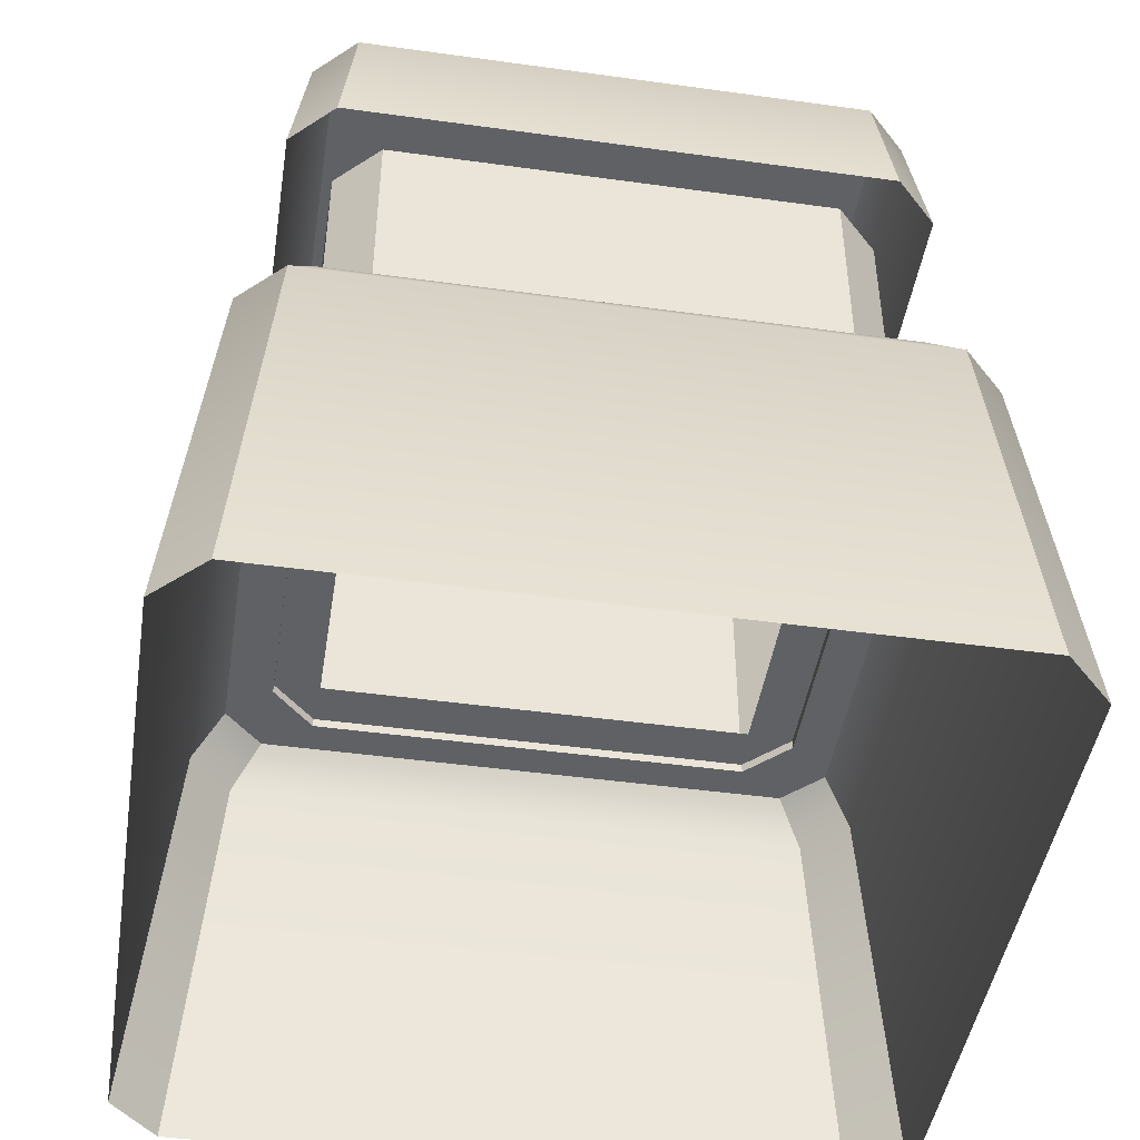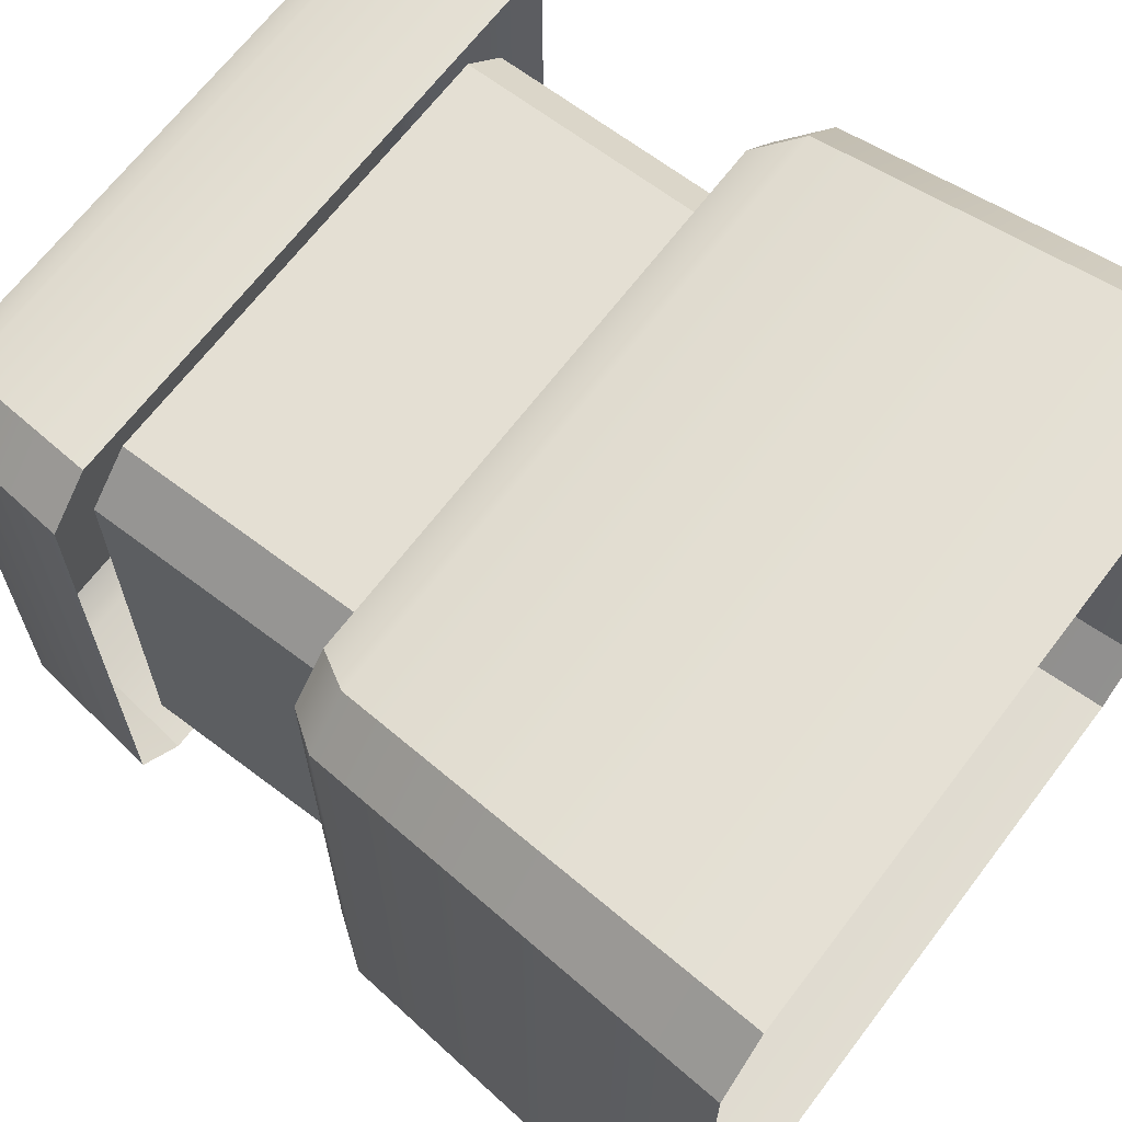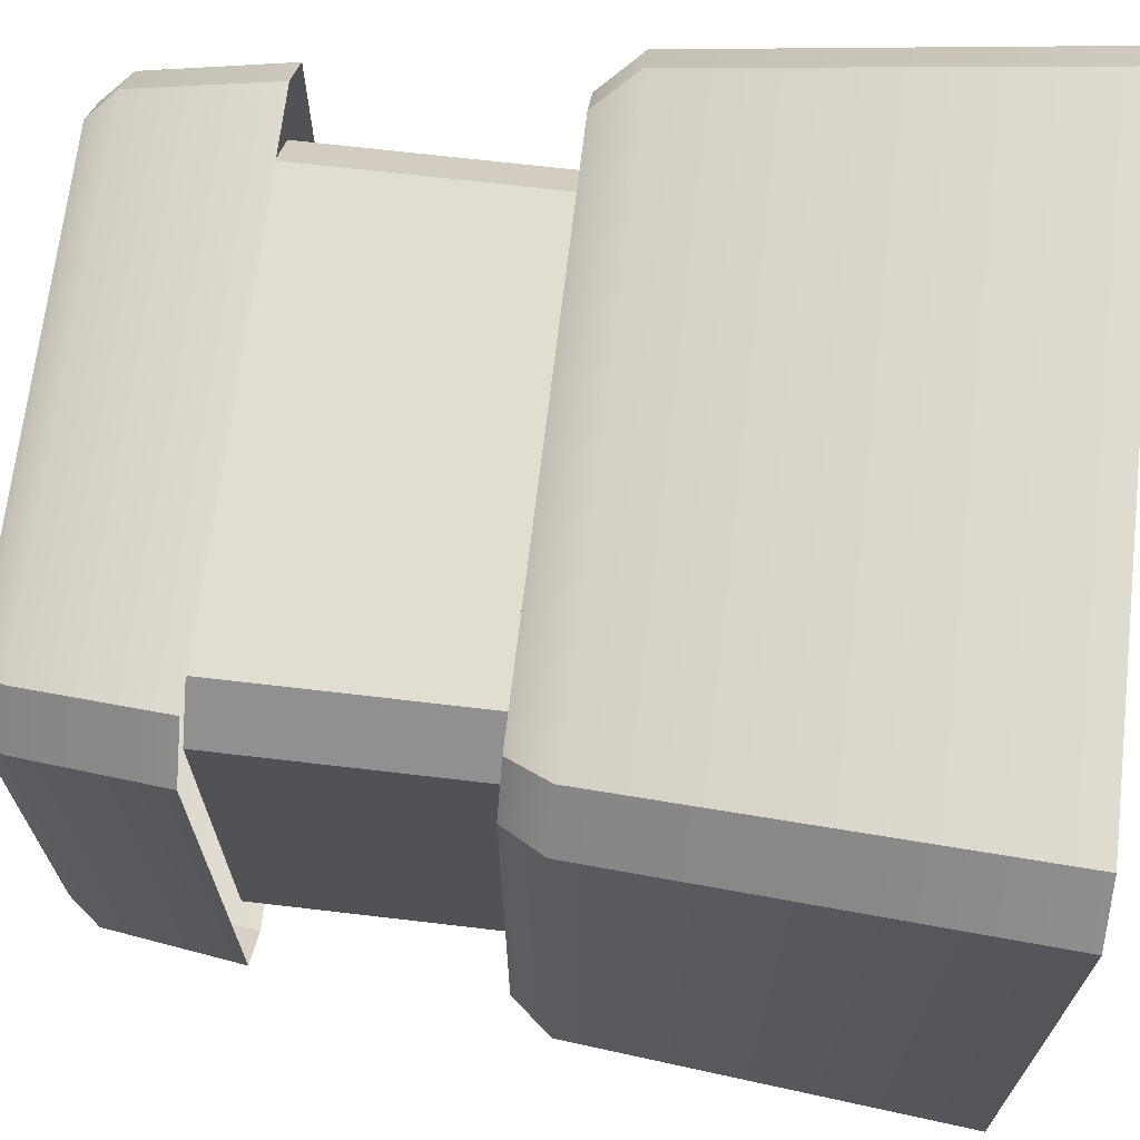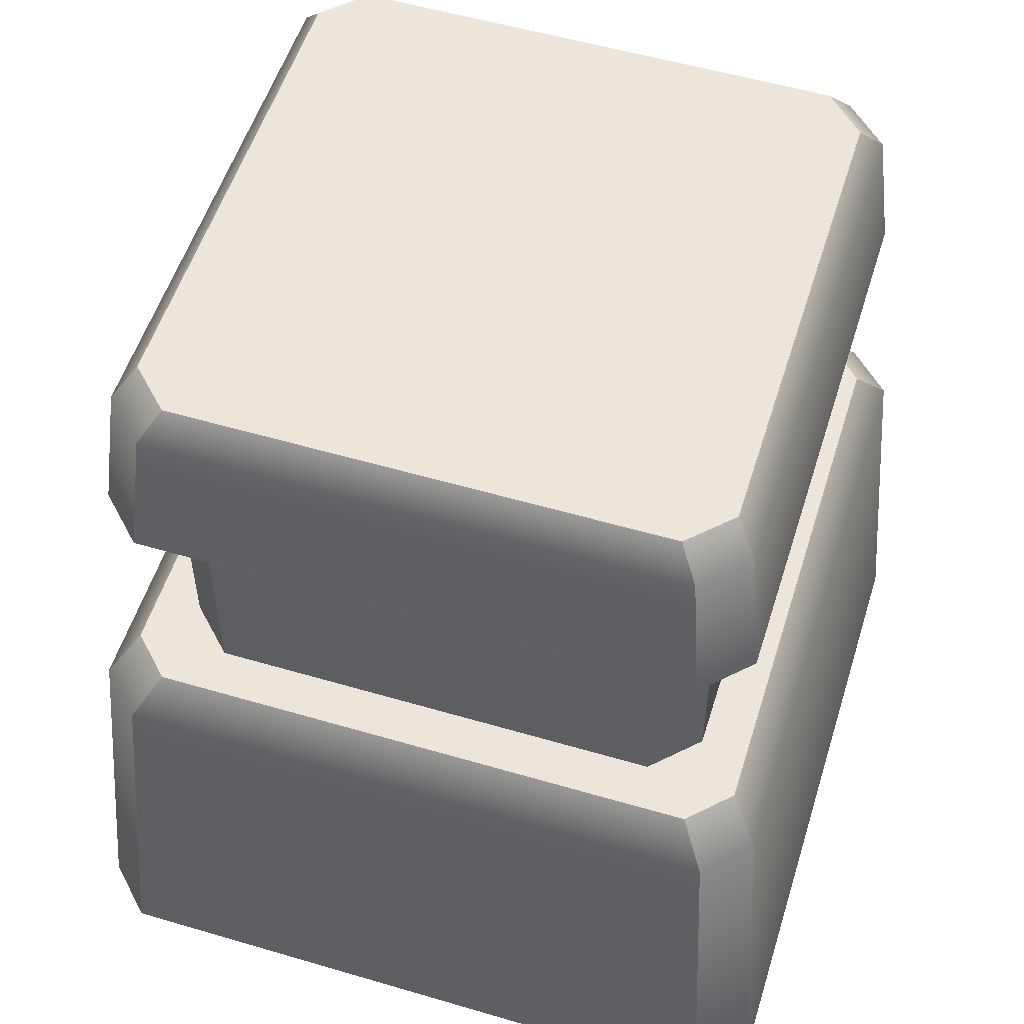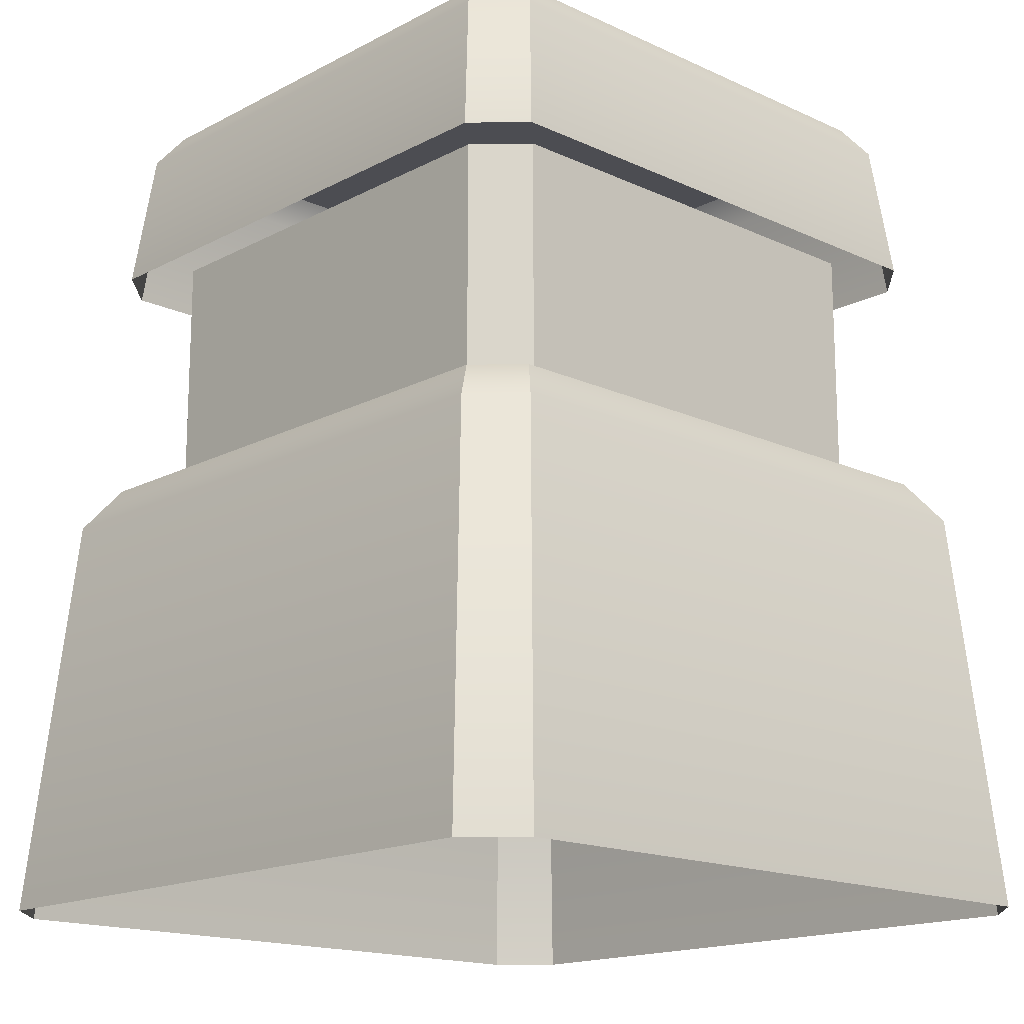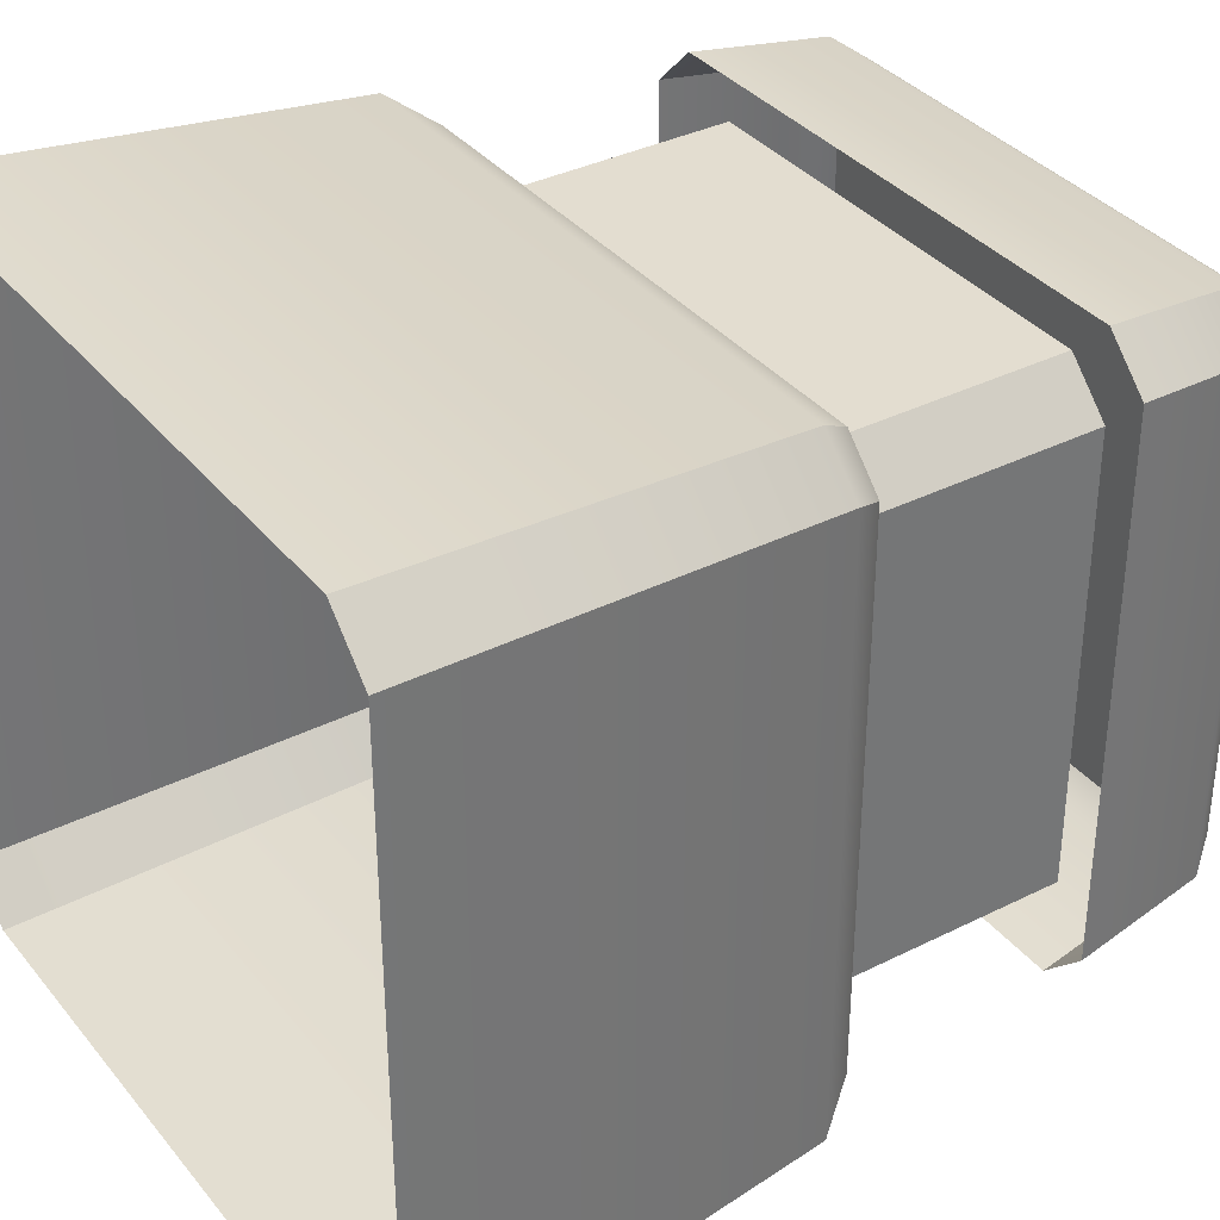
<metadata>
{"format":"obj","ext":"obj","renderer":"f3d","projection":"perspective","resolution":1024,"background":"white","views":[{"elev":-46.0,"azim":171.0,"up":"+Y"},{"elev":66.7,"azim":-52.8,"up":"+Z"},{"elev":68.7,"azim":-83.3,"up":"+Z"},{"elev":54.5,"azim":-72.7,"up":"+Y"},{"elev":-16.4,"azim":-43.2,"up":"+Y"},{"elev":35.6,"azim":56.5,"up":"+Z"}]}
</metadata>
<code>
g obj_wall_C_part
v -0.4892 0.4072 0.4266
v -0.3447 0.4072 0.3447
v -0.4266 0.4072 0.4892
v 0.4266 0.4072 0.4892
v 0.3447 0.4072 0.3447
v 0.4892 0.4072 0.4266
v 0.4892 0.4072 -0.4266
v 0.3447 0.4072 -0.3447
v 0.4266 0.4072 -0.4892
v -0.4266 0.4072 -0.4892
v -0.3447 0.4072 -0.3447
v -0.4892 0.4072 -0.4266
v -0.418 0.3921 -0.3488
v -0.418 0.7977 -0.3488
v -0.418 0.7977 0.3488
v -0.418 0.3921 0.3488
v -0.3488 0.3921 0.418
v -0.3488 0.7977 0.418
v 0.3488 0.7977 0.418
v 0.3488 0.3921 0.418
v 0.418 0.3921 0.3488
v 0.418 0.7977 0.3488
v 0.418 0.7977 -0.3488
v 0.418 0.3921 -0.3488
v 0.3488 0.3921 -0.418
v 0.3488 0.7977 -0.418
v -0.3488 0.7977 -0.418
v -0.3488 0.3921 -0.418
v -0.3488 0.3921 -0.418
v -0.3488 0.7977 -0.418
v -0.418 0.7977 -0.3488
v -0.418 0.3921 -0.3488
v -0.418 0.3921 0.3488
v -0.418 0.7977 0.3488
v -0.3488 0.7977 0.418
v -0.3488 0.3921 0.418
v 0.3488 0.3921 0.418
v 0.3488 0.7977 0.418
v 0.418 0.7977 0.3488
v 0.418 0.3921 0.3488
v 0.418 0.3921 -0.3488
v 0.418 0.7977 -0.3488
v 0.3488 0.7977 -0.418
v 0.3488 0.3921 -0.418
v -0.3709 1.045 -0.4327
v 0.3709 1.045 -0.4327
v 0.4327 1.045 -0.3709
v -0.4327 1.045 -0.3709
v -0.4327 1.045 0.3709
v 0.4327 1.045 0.3709
v -0.3709 1.045 0.4327
v 0.3709 1.045 0.4327
v -0.4662 0.9996 0.401
v -0.4327 1.045 -0.3709
v -0.4327 1.045 0.3709
v -0.4662 0.9996 -0.401
v -0.4919 0.7837 0.4231
v -0.4919 0.7837 -0.4231
v 0.401 0.9996 0.4663
v -0.3709 1.045 0.4327
v 0.3709 1.045 0.4327
v -0.401 0.9996 0.4663
v 0.4231 0.7837 0.4919
v -0.4231 0.7837 0.4919
v 0.4662 0.9996 -0.401
v 0.4327 1.045 0.3709
v 0.4327 1.045 -0.3709
v 0.4662 0.9996 0.401
v 0.4919 0.7837 -0.4231
v 0.4919 0.7837 0.4231
v -0.401 0.9996 -0.4662
v 0.3709 1.045 -0.4327
v -0.3709 1.045 -0.4327
v 0.401 0.9996 -0.4662
v -0.4231 0.7837 -0.4919
v 0.4231 0.7837 -0.4919
v -0.4662 0.9996 -0.401
v -0.3709 1.045 -0.4327
v -0.4327 1.045 -0.3709
v -0.401 0.9996 -0.4662
v -0.4919 0.7837 -0.4231
v -0.4231 0.7837 -0.4919
v -0.401 0.9996 0.4663
v -0.4327 1.045 0.3709
v -0.3709 1.045 0.4327
v -0.4662 0.9996 0.401
v -0.4231 0.7837 0.4919
v -0.4919 0.7837 0.4231
v 0.4662 0.9996 0.401
v 0.3709 1.045 0.4327
v 0.4327 1.045 0.3709
v 0.401 0.9996 0.4663
v 0.4919 0.7837 0.4231
v 0.4231 0.7837 0.4919
v 0.401 0.9996 -0.4662
v 0.4327 1.045 -0.3709
v 0.3709 1.045 -0.4327
v 0.4662 0.9996 -0.401
v 0.4231 0.7837 -0.4919
v 0.4919 0.7837 -0.4231
v -0.5356 0.3424 0.4676
v -0.4892 0.4072 -0.4266
v -0.4892 0.4072 0.4266
v -0.5356 0.3424 -0.4676
v -0.5878 -0.2871 0.5132
v -0.5878 -0.2871 -0.5132
v 0.4676 0.3424 0.5356
v -0.4266 0.4072 0.4892
v 0.4266 0.4072 0.4892
v -0.4676 0.3424 0.5356
v 0.5132 -0.2871 0.5878
v -0.5132 -0.2871 0.5878
v 0.5356 0.3424 -0.4676
v 0.4892 0.4072 0.4266
v 0.4892 0.4072 -0.4266
v 0.5356 0.3424 0.4676
v 0.5878 -0.2871 -0.5132
v 0.5878 -0.2871 0.5132
v -0.4676 0.3424 -0.5356
v 0.4266 0.4072 -0.4892
v -0.4266 0.4072 -0.4892
v 0.4676 0.3424 -0.5356
v -0.5132 -0.2871 -0.5878
v 0.5132 -0.2871 -0.5878
v -0.5356 0.3424 -0.4676
v -0.4266 0.4072 -0.4892
v -0.4892 0.4072 -0.4266
v -0.4676 0.3424 -0.5356
v -0.5878 -0.2871 -0.5132
v -0.5132 -0.2871 -0.5878
v -0.4676 0.3424 0.5356
v -0.4892 0.4072 0.4266
v -0.4266 0.4072 0.4892
v -0.5356 0.3424 0.4676
v -0.5132 -0.2871 0.5878
v -0.5878 -0.2871 0.5132
v 0.5356 0.3424 0.4676
v 0.4266 0.4072 0.4892
v 0.4892 0.4072 0.4266
v 0.4676 0.3424 0.5356
v 0.5878 -0.2871 0.5132
v 0.5132 -0.2871 0.5878
v 0.4676 0.3424 -0.5356
v 0.4892 0.4072 -0.4266
v 0.4266 0.4072 -0.4892
v 0.5356 0.3424 -0.4676
v 0.5132 -0.2871 -0.5878
v 0.5878 -0.2871 -0.5132
v -0.4892 0.4072 -0.4266
v -0.3447 0.4072 -0.3447
v -0.3447 0.4072 0.3447
v -0.4892 0.4072 0.4266
v -0.4266 0.4072 0.4892
v -0.3447 0.4072 0.3447
v 0.3447 0.4072 0.3447
v 0.4266 0.4072 0.4892
v 0.4892 0.4072 0.4266
v 0.3447 0.4072 0.3447
v 0.3447 0.4072 -0.3447
v 0.4892 0.4072 -0.4266
v 0.4266 0.4072 -0.4892
v 0.3447 0.4072 -0.3447
v -0.3447 0.4072 -0.3447
v -0.4266 0.4072 -0.4892
g obj_wall_C_part_0
f 3 2 1
f 6 5 4
f 9 8 7
f 12 11 10
f 15 14 13
f 16 15 13
f 19 18 17
f 20 19 17
f 23 22 21
f 24 23 21
f 27 26 25
f 28 27 25
f 31 30 29
f 32 31 29
f 35 34 33
f 36 35 33
f 39 38 37
f 40 39 37
f 43 42 41
f 44 43 41
f 47 46 45
f 45 48 47
f 48 49 47
f 49 50 47
f 49 51 50
f 51 52 50
f 55 54 53
f 54 56 53
f 53 56 57
f 56 58 57
f 61 60 59
f 60 62 59
f 59 62 63
f 62 64 63
f 67 66 65
f 66 68 65
f 65 68 69
f 68 70 69
f 73 72 71
f 72 74 71
f 71 74 75
f 74 76 75
f 79 78 77
f 78 80 77
f 77 80 81
f 80 82 81
f 85 84 83
f 84 86 83
f 83 86 87
f 86 88 87
f 91 90 89
f 90 92 89
f 89 92 93
f 92 94 93
f 97 96 95
f 96 98 95
f 95 98 99
f 98 100 99
f 103 102 101
f 102 104 101
f 101 104 105
f 104 106 105
f 109 108 107
f 108 110 107
f 107 110 111
f 110 112 111
f 115 114 113
f 114 116 113
f 113 116 117
f 116 118 117
f 121 120 119
f 120 122 119
f 119 122 123
f 122 124 123
f 127 126 125
f 126 128 125
f 125 128 129
f 128 130 129
f 133 132 131
f 132 134 131
f 131 134 135
f 134 136 135
f 139 138 137
f 138 140 137
f 137 140 141
f 140 142 141
f 145 144 143
f 144 146 143
f 143 146 147
f 146 148 147
f 151 150 149
f 152 151 149
f 155 154 153
f 156 155 153
f 159 158 157
f 160 159 157
f 163 162 161
f 164 163 161

</code>
